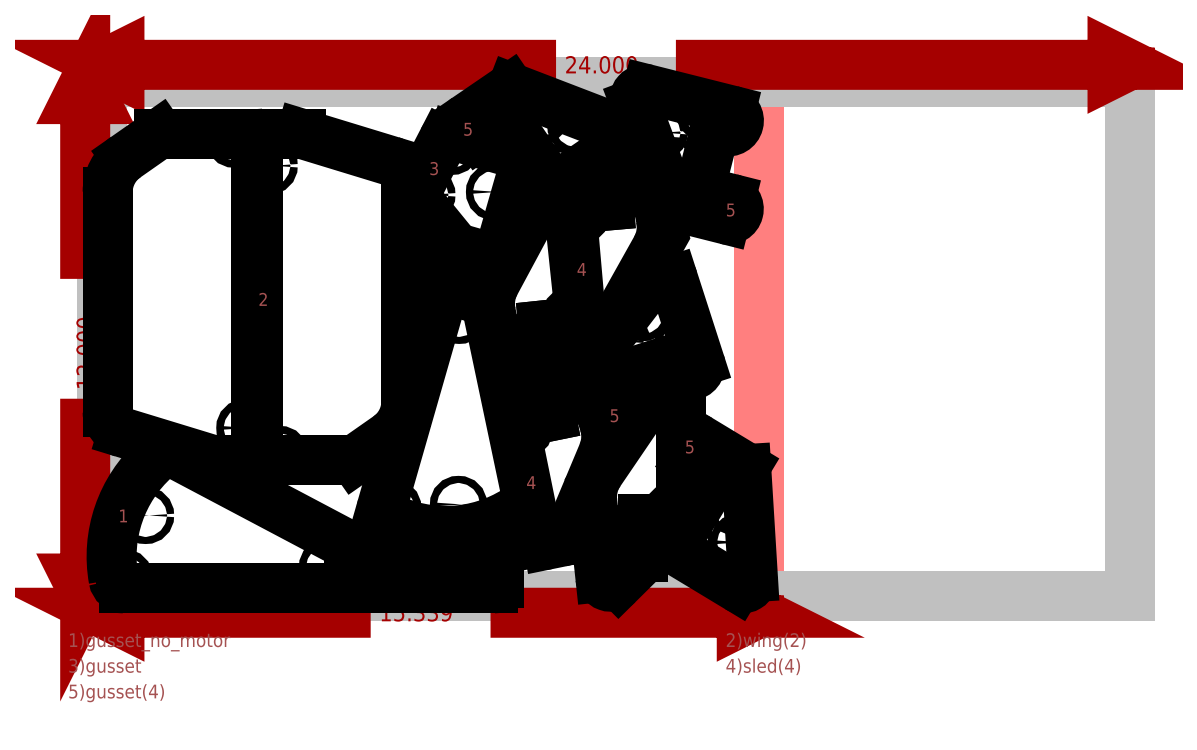
<metadata>
{"format":"dxf","ext":"dxf","renderer":"ezdxf+matplotlib","layout":"modelspace","background":"white","min_lineweight":24,"dpi":150}
</metadata>
<code>
0
SECTION
2
ENTITIES
0
LINE
8
251
10
     24
20
     12
30
      0
11
     24
21
      0
31
      0
0
LINE
8
251
10
     24
20
      0
30
      0
11
     15.34
21
      0
31
      0
0
LINE
8
251
10
     15.34
20
      0
30
      0
11
     15.34
21
     12
31
      0
0
LINE
8
251
10
     15.34
20
     12
30
      0
11
     24
21
     12
31
      0
0
LINE
8
251
10
      0
20
      0
30
      0
11
      0
21
     12
31
      0
0
LINE
8
251
10
      0
20
     12
30
      0
11
     24
21
     12
31
      0
0
LINE
8
251
10
     24
20
     12
30
      0
11
     24
21
      0
31
      0
0
LINE
8
251
10
     24
20
      0
30
      0
11
      0
21
      0
31
      0
0
TEXT
8
251
10
      6.469
20
     -0.6
30
      0
40
      0.4
1
15.34
0
POLYLINE
8
251
10
      0
20
      0
30
      0
66
  1
70
  0
0
VERTEX
8
251
10
      6.269
20
     -0.4
30
      0
0
VERTEX
8
251
10
      0
20
     -0.4
30
      0
0
VERTEX
8
251
10
      0.4
20
     -0.6
30
      0
0
VERTEX
8
251
10
      0.4
20
     -0.2
30
      0
0
VERTEX
8
251
10
      0
20
     -0.4
30
      0
0
VERTEX
8
251
10
      0
20
     -0.8
30
      0
0
VERTEX
8
251
10
      0
20
      0
30
      0
0
SEQEND
8
251
0
POLYLINE
8
251
10
      0
20
      0
30
      0
66
  1
70
  0
0
VERTEX
8
251
10
      9.069
20
     -0.4
30
      0
0
VERTEX
8
251
10
     15.34
20
     -0.4
30
      0
0
VERTEX
8
251
10
     14.94
20
     -0.2
30
      0
0
VERTEX
8
251
10
     14.94
20
     -0.6
30
      0
0
VERTEX
8
251
10
     15.34
20
     -0.4
30
      0
0
VERTEX
8
251
10
     15.34
20
      0
30
      0
0
VERTEX
8
251
10
     15.34
20
     -0.8
30
      0
0
SEQEND
8
251
0
TEXT
8
251
10
     10.8
20
     12.2
30
      0
40
      0.4
1
24
0
POLYLINE
8
251
10
      0
20
      0
30
      0
66
  1
70
  0
0
VERTEX
8
251
10
     10.6
20
     12.4
30
      0
0
VERTEX
8
251
10
      0
20
     12.4
30
      0
0
VERTEX
8
251
10
      0.4
20
     12.2
30
      0
0
VERTEX
8
251
10
      0.4
20
     12.6
30
      0
0
VERTEX
8
251
10
      0
20
     12.4
30
      0
0
VERTEX
8
251
10
      0
20
     12
30
      0
0
VERTEX
8
251
10
      0
20
     12.8
30
      0
0
SEQEND
8
251
0
POLYLINE
8
251
10
      0
20
      0
30
      0
66
  1
70
  0
0
VERTEX
8
251
10
     13.4
20
     12.4
30
      0
0
VERTEX
8
251
10
     24
20
     12.4
30
      0
0
VERTEX
8
251
10
     23.6
20
     12.6
30
      0
0
VERTEX
8
251
10
     23.6
20
     12.2
30
      0
0
VERTEX
8
251
10
     24
20
     12.4
30
      0
0
VERTEX
8
251
10
     24
20
     12.8
30
      0
0
VERTEX
8
251
10
     24
20
     12
30
      0
0
SEQEND
8
251
0
TEXT
8
251
10
     -0.2
20
      4.8
30
      0
40
      0.4
1
12
50
     90
0
POLYLINE
8
251
10
      0
20
      0
30
      0
66
  1
70
  0
0
VERTEX
8
251
10
     -0.4
20
      4.6
30
      0
0
VERTEX
8
251
10
     -0.4
20
      0
30
      0
0
VERTEX
8
251
10
     -0.2
20
      0.4
30
      0
0
VERTEX
8
251
10
     -0.6
20
      0.4
30
      0
0
VERTEX
8
251
10
     -0.4
20
      0
30
      0
0
VERTEX
8
251
10
      0
20
      0
30
      0
0
VERTEX
8
251
10
     -0.8
20
      0
30
      0
0
SEQEND
8
251
0
POLYLINE
8
251
10
      0
20
      0
30
      0
66
  1
70
  0
0
VERTEX
8
251
10
     -0.4
20
      7.4
30
      0
0
VERTEX
8
251
10
     -0.4
20
     12
30
      0
0
VERTEX
8
251
10
     -0.6
20
     11.6
30
      0
0
VERTEX
8
251
10
     -0.2
20
     11.6
30
      0
0
VERTEX
8
251
10
     -0.4
20
     12
30
      0
0
VERTEX
8
251
10
     -0.8
20
     12
30
      0
0
VERTEX
8
251
10
      0
20
     12
30
      0
0
SEQEND
8
251
0
CIRCLE
8
1
10
      0.5111
20
      0.4195
30
      0
40
      0.0825
0
CIRCLE
8
1
10
      1.011
20
      1.873
30
      0
40
      0.0825
0
CIRCLE
8
1
10
      8.261
20
      0.6695
30
      0
40
      0.0825
0
CIRCLE
8
1
10
      5.261
20
      0.6695
30
      0
40
      0.0825
0
ARC
8
1
10
      3.284
20
      0.9155
30
      0
40
      3.067
50
 132
51
 190.1
0
ARC
8
1
10
      1.566
20
      2.823
30
      0
40
      0.5
50
  62.12
51
 132
0
LINE
8
1
10
      1.8
20
      3.265
30
      0
11
      5.761
21
      1.169
31
      0
0
LINE
8
1
10
      5.761
20
      1.169
30
      0
11
      9.136
21
      1.169
31
      0
0
ARC
8
1
10
      9.136
20
      1.044
30
      0
40
      0.125
50
   0
51
  90
0
LINE
8
1
10
      9.261
20
      1.044
30
      0
11
      9.261
21
      0.2945
31
      0
0
ARC
8
1
10
      9.136
20
      0.2945
30
      0
40
      0.125
50
 270
51
 360
0
LINE
8
1
10
      9.136
20
      0.1695
30
      0
11
      0.5111
21
      0.1695
31
      0
0
ARC
8
1
10
      0.5111
20
      0.4195
30
      0
40
      0.25
50
 190.1
51
 270
0
TEXT
8
251
10
      0.3749
20
      1.712
30
      0
40
      0.3
1
1
0
CIRCLE
8
1
10
      3.333
20
      3.918
30
      0
40
      0.086
0
CIRCLE
8
1
10
      3.083
20
     10.67
30
      0
40
      0.086
0
LINE
8
1
10
      3.583
20
     10.79
30
      0
11
      3.583
21
      3.293
31
      0
0
ARC
8
1
10
      3.458
20
      3.293
30
      0
40
      0.125
50
 270
51
 360
0
LINE
8
1
10
      3.458
20
      3.168
30
      0
11
      2.583
21
      3.168
31
      0
0
LINE
8
1
10
      2.583
20
      3.168
30
      0
11
      0.479
21
      3.81
31
      0
0
ARC
8
1
10
      0.625
20
      4.288
30
      0
40
      0.5
50
 180
51
 253
0
LINE
8
1
10
      0.125
20
      4.288
30
      0
11
      0.125
21
      9.427
31
      0
0
ARC
8
1
10
      1.125
20
      9.427
30
      0
40
      1
50
 125
51
 180
0
LINE
8
1
10
      0.5514
20
     10.25
30
      0
11
      1.333
21
     10.79
31
      0
0
LINE
8
1
10
      1.333
20
     10.79
30
      0
11
      3.583
21
     10.79
31
      0
0
TEXT
8
251
10
      3.283
20
      6.893
30
      0
40
      0.3
1
2
0
CIRCLE
8
1
10
      3.895
20
     10.04
30
      0
40
      0.086
0
CIRCLE
8
1
10
      4.145
20
      3.293
30
      0
40
      0.086
0
LINE
8
1
10
      3.645
20
      3.168
30
      0
11
      3.645
21
     10.67
31
      0
0
ARC
8
1
10
      3.77
20
     10.67
30
      0
40
      0.125
50
  90
51
 180
0
LINE
8
1
10
      3.77
20
     10.79
30
      0
11
      4.645
21
     10.79
31
      0
0
LINE
8
1
10
      4.645
20
     10.79
30
      0
11
      6.748
21
     10.15
31
      0
0
ARC
8
1
10
      6.602
20
      9.673
30
      0
40
      0.5
50
   0
51
  73.03
0
LINE
8
1
10
      7.102
20
      9.673
30
      0
11
      7.102
21
      4.535
31
      0
0
ARC
8
1
10
      6.102
20
      4.535
30
      0
40
      1
50
 305
51
 360
0
LINE
8
1
10
      6.676
20
      3.715
30
      0
11
      5.895
21
      3.168
31
      0
0
LINE
8
1
10
      5.895
20
      3.168
30
      0
11
      3.645
21
      3.168
31
      0
0
TEXT
8
251
10
      3.645
20
      6.768
30
      0
40
      0.3
1
2
0
CIRCLE
8
1
10
      6.785
20
      2.05
30
      0
40
      0.0825
0
CIRCLE
8
1
10
      8.32
20
      2.13
30
      0
40
      0.0825
0
CIRCLE
8
1
10
      7.582
20
      9.364
30
      0
40
      0.0835
0
CIRCLE
8
1
10
      8.167
20
     10.5
30
      0
40
      0.0825
0
CIRCLE
8
1
10
      9.162
20
      9.431
30
      0
40
      0.0825
0
CIRCLE
8
1
10
      8.335
20
      6.547
30
      0
40
      0.0825
0
LINE
8
1
10
      7.36
20
      9.478
30
      0
11
      7.945
21
     10.61
31
      0
0
ARC
8
1
10
      8.167
20
     10.5
30
      0
40
      0.25
50
  74
51
 152.7
0
LINE
8
1
10
      8.236
20
     10.74
30
      0
11
      9.798
21
     10.29
31
      0
0
ARC
8
1
10
      9.763
20
     10.17
30
      0
40
      0.125
50
 344
51
  74
0
LINE
8
1
10
      9.884
20
     10.13
30
      0
11
      8.953
21
      6.89
31
      0
0
LINE
8
1
10
      8.953
20
      6.89
30
      0
11
      9.876
21
      2.505
31
      0
0
ARC
8
1
10
      9.387
20
      2.402
30
      0
40
      0.5
50
 302
51
  11.88
0
ARC
8
1
10
      8.026
20
      4.579
30
      0
40
      3.067
50
 243.9
51
 302
0
ARC
8
1
10
      6.785
20
      2.05
30
      0
40
      0.25
50
 164
51
 243.9
0
LINE
8
1
10
      6.545
20
      2.119
30
      0
11
      8.268
21
      8.127
31
      0
0
LINE
8
1
10
      8.268
20
      8.127
30
      0
11
      7.388
21
      9.206
31
      0
0
ARC
8
1
10
      7.582
20
      9.364
30
      0
40
      0.25
50
 152.7
51
 219.2
0
TEXT
8
251
10
      7.636
20
      9.826
30
      0
40
      0.3
1
3
0
CIRCLE
8
1
10
     10.35
20
      1.438
30
      0
40
      0.086
0
CIRCLE
8
1
10
      9.856
20
      3.888
30
      0
40
      0.086
0
CIRCLE
8
1
10
     11.15
20
      4.661
30
      0
40
      0.0825
0
CIRCLE
8
1
10
     10.95
20
      5.641
30
      0
40
      0.0825
0
LINE
8
1
10
     10.18
20
      1.256
30
      0
11
      9.632
21
      3.964
31
      0
0
ARC
8
1
10
      9.754
20
      3.989
30
      0
40
      0.125
50
 164.8
51
 191.5
0
LINE
8
1
10
      9.634
20
      4.022
30
      0
11
     10.48
21
      4.194
31
      0
0
LINE
8
1
10
     10.48
20
      4.194
30
      0
11
     10.3
21
      5.058
31
      0
0
ARC
8
1
10
     10.42
20
      5.083
30
      0
40
      0.125
50
 146.2
51
 191.5
0
LINE
8
1
10
     10.32
20
      5.152
30
      0
11
     10.74
21
      5.78
31
      0
0
ARC
8
1
10
     10.95
20
      5.641
30
      0
40
      0.25
50
  17.62
51
 146.2
0
LINE
8
1
10
     11.19
20
      5.717
30
      0
11
     11.73
21
      4.018
31
      0
0
ARC
8
1
10
     10.77
20
      3.715
30
      0
40
      1
50
 337.2
51
  17.62
0
LINE
8
1
10
     11.7
20
      3.328
30
      0
11
     10.89
21
      1.403
31
      0
0
ARC
8
1
10
     10.66
20
      1.5
30
      0
40
      0.25
50
 281.5
51
 337.2
0
LINE
8
1
10
     10.71
20
      1.255
30
      0
11
     10.4
21
      1.193
31
      0
0
ARC
8
1
10
     10.35
20
      1.438
30
      0
40
      0.25
50
 226.8
51
 281.5
0
TEXT
8
251
10
      9.904
20
      2.49
30
      0
40
      0.3
1
4
0
CIRCLE
8
1
10
     10.69
20
      9.045
30
      0
40
      0.086
0
CIRCLE
8
1
10
     10.95
20
      6.559
30
      0
40
      0.086
0
CIRCLE
8
1
10
      9.591
20
      5.913
30
      0
40
      0.0825
0
CIRCLE
8
1
10
      9.696
20
      4.918
30
      0
40
      0.0825
0
LINE
8
1
10
     10.88
20
      9.21
30
      0
11
     11.17
21
      6.461
31
      0
0
ARC
8
1
10
     11.04
20
      6.448
30
      0
40
      0.125
50
 339.3
51
   6
0
LINE
8
1
10
     11.16
20
      6.404
30
      0
11
     10.3
21
      6.314
31
      0
0
LINE
8
1
10
     10.3
20
      6.314
30
      0
11
     10.4
21
      5.437
31
      0
0
ARC
8
1
10
     10.27
20
      5.424
30
      0
40
      0.125
50
 320.7
51
   6
0
LINE
8
1
10
     10.37
20
      5.345
30
      0
11
      9.889
21
      4.76
31
      0
0
ARC
8
1
10
      9.696
20
      4.918
30
      0
40
      0.25
50
 192.1
51
 320.7
0
LINE
8
1
10
      9.452
20
      4.866
30
      0
11
      9.077
21
      6.609
31
      0
0
ARC
8
1
10
     10.05
20
      6.819
30
      0
40
      1
50
 151.7
51
 192.1
0
LINE
8
1
10
      9.174
20
      7.292
30
      0
11
     10.16
21
      9.131
31
      0
0
ARC
8
1
10
     10.38
20
      9.012
30
      0
40
      0.25
50
  96
51
 151.7
0
LINE
8
1
10
     10.36
20
      9.261
30
      0
11
     10.66
21
      9.293
31
      0
0
ARC
8
1
10
     10.69
20
      9.045
30
      0
40
      0.25
50
  41.31
51
  96
0
TEXT
8
251
10
     10.72
20
      7.67
30
      0
40
      0.3
1
4
0
CIRCLE
8
1
10
     10.2
20
      9.583
30
      0
40
      0.0825
0
CIRCLE
8
1
10
      8.659
20
     10.95
30
      0
40
      0.0825
0
CIRCLE
8
1
10
     11.85
20
     10.71
30
      0
40
      0.0825
0
CIRCLE
8
1
10
     10.27
20
     11.25
30
      0
40
      0.0825
0
CIRCLE
8
1
10
     11.06
20
     10.98
30
      0
40
      0.0825
0
CIRCLE
8
1
10
     10.61
20
      9.865
30
      0
40
      0.0825
0
CIRCLE
8
1
10
      9.485
20
     11.52
30
      0
40
      0.0825
0
ARC
8
1
10
      8.659
20
     10.95
30
      0
40
      0.25
50
 124.4
51
 304.4
0
LINE
8
1
10
      8.518
20
     11.16
30
      0
11
      9.523
21
     11.85
31
      0
0
ARC
8
1
10
      9.558
20
     11.79
30
      0
40
      0.0625
50
  69
51
 124.4
0
LINE
8
1
10
      9.581
20
     11.85
30
      0
11
     11.94
21
     10.95
31
      0
0
ARC
8
1
10
     11.85
20
     10.71
30
      0
40
      0.25
50
 304.4
51
  69
0
LINE
8
1
10
     11.99
20
     10.51
30
      0
11
     10.34
21
      9.377
31
      0
0
ARC
8
1
10
     10.2
20
      9.583
30
      0
40
      0.25
50
 124.4
51
 304.4
0
ARC
8
1
10
      9.919
20
      9.996
30
      0
40
      0.25
50
 304.4
51
  34.37
0
LINE
8
1
10
     10.13
20
     10.14
30
      0
11
      9.702
21
     10.76
31
      0
0
ARC
8
1
10
      9.289
20
     10.47
30
      0
40
      0.5
50
  34.37
51
 124.4
0
LINE
8
1
10
      9.007
20
     10.89
30
      0
11
      8.801
21
     10.75
31
      0
0
TEXT
8
251
10
      8.427
20
     10.74
30
      0
40
      0.3
1
5
0
CIRCLE
8
1
10
     13.3
20
      4.458
30
      0
40
      0.086
0
CIRCLE
8
1
10
     13.3
20
      1.958
30
      0
40
      0.086
0
CIRCLE
8
1
10
     11.88
20
      1.458
30
      0
40
      0.0825
0
CIRCLE
8
1
10
     11.88
20
      0.4577
30
      0
40
      0.0825
0
LINE
8
1
10
     13.51
20
      4.602
30
      0
11
     13.51
21
      1.839
31
      0
0
ARC
8
1
10
     13.38
20
      1.839
30
      0
40
      0.125
50
 333.3
51
 360
0
LINE
8
1
10
     13.5
20
      1.782
30
      0
11
     12.63
21
      1.782
31
      0
0
LINE
8
1
10
     12.63
20
      1.782
30
      0
11
     12.63
21
      0.9004
31
      0
0
ARC
8
1
10
     12.51
20
      0.9004
30
      0
40
      0.125
50
 314.7
51
 360
0
LINE
8
1
10
     12.6
20
      0.8115
30
      0
11
     12.06
21
      0.2799
31
      0
0
ARC
8
1
10
     11.88
20
      0.4577
30
      0
40
      0.25
50
 186.1
51
 314.7
0
LINE
8
1
10
     11.64
20
      0.431
30
      0
11
     11.45
21
      2.204
31
      0
0
ARC
8
1
10
     12.44
20
      2.311
30
      0
40
      1
50
 145.7
51
 186.1
0
LINE
8
1
10
     11.61
20
      2.873
30
      0
11
     12.79
21
      4.598
31
      0
0
ARC
8
1
10
     12.99
20
      4.458
30
      0
40
      0.25
50
  90
51
 145.7
0
LINE
8
1
10
     12.99
20
      4.708
30
      0
11
     13.3
21
      4.708
31
      0
0
ARC
8
1
10
     13.3
20
      4.458
30
      0
40
      0.25
50
  35.31
51
  90
0
TEXT
8
251
10
     13.21
20
      3.07
30
      0
40
      0.3
1
4
0
CIRCLE
8
1
10
     13.72
20
      5.389
30
      0
40
      0.0825
0
CIRCLE
8
1
10
     11.97
20
      4.299
30
      0
40
      0.0825
0
CIRCLE
8
1
10
     13.1
20
      7.293
30
      0
40
      0.0825
0
CIRCLE
8
1
10
     12.14
20
      5.932
30
      0
40
      0.0825
0
CIRCLE
8
1
10
     12.62
20
      6.612
30
      0
40
      0.0825
0
CIRCLE
8
1
10
     13.56
20
      5.865
30
      0
40
      0.0825
0
CIRCLE
8
1
10
     11.66
20
      5.251
30
      0
40
      0.0825
0
ARC
8
1
10
     11.97
20
      4.299
30
      0
40
      0.25
50
 197.9
51
  17.87
0
LINE
8
1
10
     11.73
20
      4.223
30
      0
11
     11.36
21
      5.381
31
      0
0
ARC
8
1
10
     11.42
20
      5.4
30
      0
40
      0.0625
50
 142.5
51
 197.9
0
LINE
8
1
10
     11.37
20
      5.438
30
      0
11
     12.91
21
      7.445
31
      0
0
ARC
8
1
10
     13.1
20
      7.293
30
      0
40
      0.25
50
  17.87
51
 142.5
0
LINE
8
1
10
     13.34
20
      7.369
30
      0
11
     13.96
21
      5.466
31
      0
0
ARC
8
1
10
     13.72
20
      5.389
30
      0
40
      0.25
50
 197.9
51
  17.86
0
ARC
8
1
10
     13.24
20
      5.236
30
      0
40
      0.25
50
  17.87
51
 107.9
0
LINE
8
1
10
     13.17
20
      5.473
30
      0
11
     12.45
21
      5.243
31
      0
0
ARC
8
1
10
     12.61
20
      4.768
30
      0
40
      0.5
50
 107.9
51
 197.9
0
LINE
8
1
10
     12.13
20
      4.614
30
      0
11
     12.21
21
      4.376
31
      0
0
TEXT
8
251
10
     11.85
20
      4.054
30
      0
40
      0.3
1
5
0
CIRCLE
8
1
10
     11.39
20
      6.392
30
      0
40
      0.086
0
CIRCLE
8
1
10
     11.18
20
      8.882
30
      0
40
      0.086
0
CIRCLE
8
1
10
     12.55
20
      9.504
30
      0
40
      0.0825
0
CIRCLE
8
1
10
     12.46
20
     10.5
30
      0
40
      0.0825
0
LINE
8
1
10
     11.2
20
      6.23
30
      0
11
     10.96
21
      8.983
31
      0
0
ARC
8
1
10
     11.09
20
      8.994
30
      0
40
      0.125
50
 158.3
51
 185
0
LINE
8
1
10
     10.97
20
      9.04
30
      0
11
     11.83
21
      9.115
31
      0
0
LINE
8
1
10
     11.83
20
      9.115
30
      0
11
     11.75
21
      9.994
31
      0
0
ARC
8
1
10
     11.88
20
     10
30
      0
40
      0.125
50
 139.7
51
 185
0
LINE
8
1
10
     11.78
20
     10.09
30
      0
11
     12.27
21
     10.66
31
      0
0
ARC
8
1
10
     12.46
20
     10.5
30
      0
40
      0.25
50
  11.12
51
 139.7
0
LINE
8
1
10
     12.71
20
     10.55
30
      0
11
     13.05
21
      8.799
31
      0
0
ARC
8
1
10
     12.07
20
      8.606
30
      0
40
      1
50
 330.7
51
  11.12
0
LINE
8
1
10
     12.94
20
      8.117
30
      0
11
     11.92
21
      6.296
31
      0
0
ARC
8
1
10
     11.7
20
      6.419
30
      0
40
      0.25
50
 275
51
 330.7
0
LINE
8
1
10
     11.73
20
      6.17
30
      0
11
     11.42
21
      6.143
31
      0
0
ARC
8
1
10
     11.39
20
      6.392
30
      0
40
      0.25
50
 220.3
51
 275
0
TEXT
8
251
10
     11.08
20
      7.47
30
      0
40
      0.3
1
4
0
CIRCLE
8
1
10
     13.24
20
      1.451
30
      0
40
      0.0825
0
CIRCLE
8
1
10
     13.84
20
      3.422
30
      0
40
      0.0825
0
CIRCLE
8
1
10
     14.95
20
      0.4175
30
      0
40
      0.0825
0
CIRCLE
8
1
10
     14.78
20
      2.076
30
      0
40
      0.0825
0
CIRCLE
8
1
10
     14.87
20
      1.247
30
      0
40
      0.0825
0
CIRCLE
8
1
10
     13.67
20
      1.193
30
      0
40
      0.0825
0
CIRCLE
8
1
10
     14.7
20
      2.905
30
      0
40
      0.0825
0
ARC
8
1
10
     13.84
20
      3.422
30
      0
40
      0.25
50
  58.87
51
 238.9
0
LINE
8
1
10
     13.97
20
      3.636
30
      0
11
     15.01
21
      3.007
31
      0
0
ARC
8
1
10
     14.98
20
      2.953
30
      0
40
      0.0625
50
   3.5
51
  58.87
0
LINE
8
1
10
     15.04
20
      2.957
30
      0
11
     15.2
21
      0.4327
31
      0
0
ARC
8
1
10
     14.95
20
      0.4175
30
      0
40
      0.25
50
 238.9
51
   3.5
0
LINE
8
1
10
     14.82
20
      0.2035
30
      0
11
     13.11
21
      1.237
31
      0
0
ARC
8
1
10
     13.24
20
      1.451
30
      0
40
      0.25
50
  58.89
51
 238.9
0
ARC
8
1
10
     13.5
20
      1.879
30
      0
40
      0.25
50
 238.9
51
 328.9
0
LINE
8
1
10
     13.71
20
      1.75
30
      0
11
     14.1
21
      2.392
31
      0
0
ARC
8
1
10
     13.67
20
      2.651
30
      0
40
      0.5
50
 328.9
51
  58.87
0
LINE
8
1
10
     13.93
20
      3.079
30
      0
11
     13.71
21
      3.208
31
      0
0
TEXT
8
251
10
     13.61
20
      3.324
30
      0
40
      0.3
1
5
0
CIRCLE
8
1
10
     14.62
20
     11.1
30
      0
40
      0.0825
0
CIRCLE
8
1
10
     14.62
20
      9.034
30
      0
40
      0.0825
0
CIRCLE
8
1
10
     12.68
20
     11.58
30
      0
40
      0.0825
0
CIRCLE
8
1
10
     13.33
20
     10.05
30
      0
40
      0.0825
0
CIRCLE
8
1
10
     13
20
     10.82
30
      0
40
      0.0825
0
CIRCLE
8
1
10
     14.14
20
     11.22
30
      0
40
      0.0825
0
CIRCLE
8
1
10
     13.65
20
      9.278
30
      0
40
      0.0825
0
ARC
8
1
10
     14.62
20
      9.034
30
      0
40
      0.25
50
 255.9
51
  75.87
0
LINE
8
1
10
     14.56
20
      8.791
30
      0
11
     13.38
21
      9.089
31
      0
0
ARC
8
1
10
     13.39
20
      9.149
30
      0
40
      0.0625
50
 200.5
51
 255.9
0
LINE
8
1
10
     13.33
20
      9.127
30
      0
11
     12.45
21
     11.5
31
      0
0
ARC
8
1
10
     12.68
20
     11.58
30
      0
40
      0.25
50
  75.87
51
 200.5
0
LINE
8
1
10
     12.74
20
     11.83
30
      0
11
     14.68
21
     11.34
31
      0
0
ARC
8
1
10
     14.62
20
     11.1
30
      0
40
      0.25
50
 255.9
51
  75.86
0
ARC
8
1
10
     14.5
20
     10.61
30
      0
40
      0.25
50
  75.87
51
 165.9
0
LINE
8
1
10
     14.26
20
     10.67
30
      0
11
     14.07
21
      9.944
31
      0
0
ARC
8
1
10
     14.56
20
      9.822
30
      0
40
      0.5
50
 165.9
51
 255.9
0
LINE
8
1
10
     14.44
20
      9.337
30
      0
11
     14.68
21
      9.276
31
      0
0
TEXT
8
251
10
     14.56
20
      8.86
30
      0
40
      0.3
1
5
0
TEXT
8
251
10
     -0.8
20
     -1.2
30
      0
40
      0.32
1
1)gusset_no_motor
0
TEXT
8
251
10
     14.56
20
     -1.2
30
      0
40
      0.32
1
2)wing(2)
0
TEXT
8
251
10
     -0.8
20
     -1.8
30
      0
40
      0.32
1
3)gusset
0
TEXT
8
251
10
     14.56
20
     -1.8
30
      0
40
      0.32
1
4)sled(4)
0
TEXT
8
251
10
     -0.8
20
     -2.4
30
      0
40
      0.32
1
5)gusset(4)
0
ENDSEC
0
EOF

</code>
